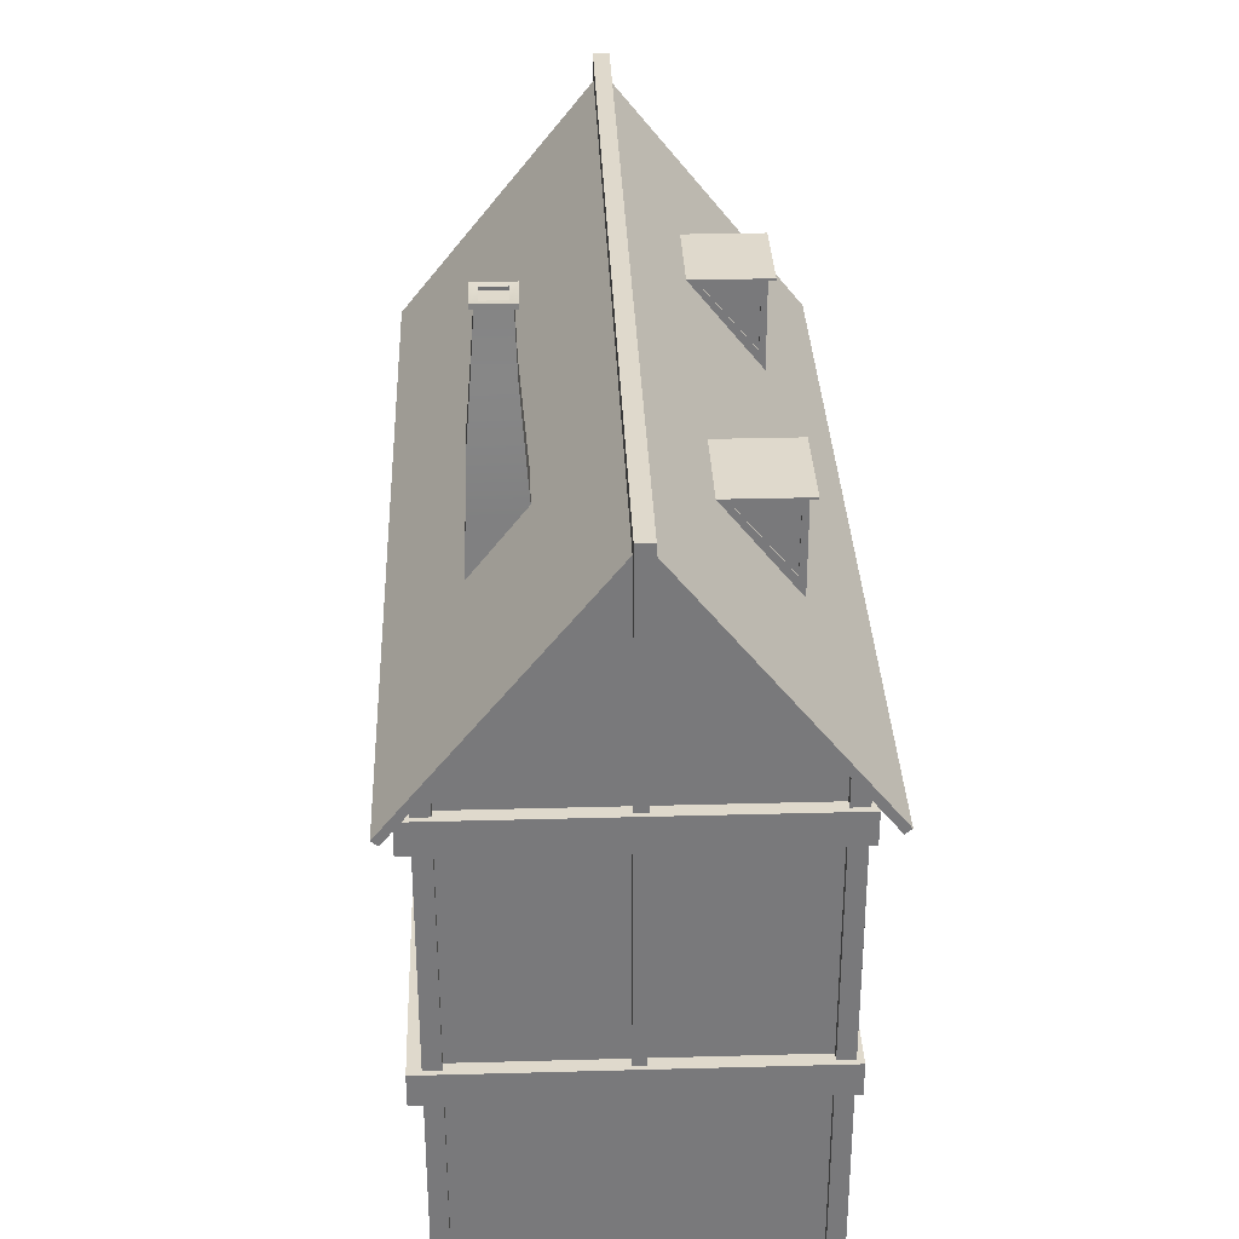
<metadata>
{"format":"obj","ext":"obj","renderer":"f3d","projection":"perspective","resolution":1024,"background":"white","views":[{"elev":32.3,"azim":-92.2,"up":"+Y"}]}
</metadata>
<code>
g default
v 408.4 421.8 204.8
v 413.4 421.8 204.8
v 408.4 534.4 204.8
v 413.4 534.4 204.8
v 408.4 534.4 199.8
v 413.4 534.4 199.8
v 408.4 421.8 199.8
v 413.4 421.8 199.8
v 351.6 414.5 194.6
v 470.1 414.5 194.6
v 351.6 541.7 194.6
v 470.1 541.7 194.6
v 351.6 414.5 210.1
v 470.1 414.5 210.1
v 470.1 541.7 210.1
v 351.6 541.7 210.1
v 363.5 424.5 210.1
v 458.2 424.5 210.1
v 458.2 531.7 210.1
v 363.5 531.7 210.1
v 363.5 424.5 201.8
v 458.2 424.5 201.8
v 458.2 531.7 201.8
v 363.5 531.7 201.8
v -2.5 421.8 204.8
v 2.5 421.8 204.8
v -2.5 534.4 204.8
v 2.5 534.4 204.8
v -2.5 534.4 199.8
v 2.5 534.4 199.8
v -2.5 421.8 199.8
v 2.5 421.8 199.8
v -98.67 414.5 194.6
v 98.67 414.5 194.6
v -98.67 541.7 194.6
v 98.67 541.7 194.6
v -98.67 414.5 210.1
v 98.67 414.5 210.1
v 98.67 541.7 210.1
v -98.67 541.7 210.1
v -88.67 424.5 210.1
v 88.67 424.5 210.1
v 88.67 531.7 210.1
v -88.67 531.7 210.1
v -88.67 424.5 201.8
v 88.67 424.5 201.8
v 88.67 531.7 201.8
v -88.67 531.7 201.8
v -351.6 414.5 194.6
v -470.1 414.5 194.6
v -351.6 541.7 194.6
v -470.1 541.7 194.6
v -351.6 414.5 210.1
v -470.1 414.5 210.1
v -470.1 541.7 210.1
v -351.6 541.7 210.1
v -363.5 424.5 210.1
v -458.2 424.5 210.1
v -458.2 531.7 210.1
v -363.5 531.7 210.1
v -363.5 424.5 201.8
v -458.2 424.5 201.8
v -458.2 531.7 201.8
v -363.5 531.7 201.8
v -408.4 421.8 204.8
v -413.4 421.8 204.8
v -408.4 534.4 204.8
v -413.4 534.4 204.8
v -408.4 534.4 199.8
v -413.4 534.4 199.8
v -408.4 421.8 199.8
v -413.4 421.8 199.8
v -500 3.1e-05 200
v 500 3.1e-05 200
v -500 300 200
v 500 300 200
v -500 300 -200
v 500 300 -200
v -500 3.1e-05 -200
v 500 3.1e-05 -200
v 500 654.5 200
v 500 654.5 -200
v -500 654.5 -200
v -500 654.5 200
v -500 904.5 0
v 500 904.5 0
v -516.7 279 -225.4
v 516.7 279 -225.4
v 516.7 279 217.6
v -516.7 279 217.6
v -516.7 318.1 -225.4
v 516.7 318.1 -225.4
v 516.7 318.1 217.6
v -516.7 318.1 217.6
v -498.4 318.1 -195.4
v -498.4 318.1 195.4
v 498.4 318.1 195.4
v 498.4 318.1 -195.4
v -498.4 279 -195.4
v 498.4 279 -195.4
v 498.4 279 195.4
v -498.4 279 195.4
v -516.7 580.4 -225.4
v 516.7 580.4 -225.4
v 516.7 580.4 217.6
v -516.7 580.4 217.6
v -516.7 619.5 -225.4
v 516.7 619.5 -225.4
v 516.7 619.5 217.6
v -516.7 619.5 217.6
v -498.4 619.5 -195.4
v -498.4 619.5 195.4
v 498.4 619.5 195.4
v 498.4 619.5 -195.4
v -498.4 580.4 -195.4
v 498.4 580.4 -195.4
v 498.4 580.4 195.4
v -498.4 580.4 195.4
v -559.1 893.9 -9.702
v 559.1 893.9 -9.702
v 559.1 893.9 9.702
v -559.1 893.9 9.702
v -559.1 933 -9.702
v 559.1 933 -9.702
v 559.1 933 9.702
v -559.1 933 9.702
v -537.1 904.5 0
v 537.1 904.5 0
v -537.1 608 -237.2
v 537.1 608 -237.2
v -537.1 608 237.2
v 537.1 608 237.2
v 537.1 614.3 245
v 537.1 920.5 -2e-05
v -537.1 920.5 2e-05
v -537.1 614.3 245
v 537.1 614.3 -245
v -537.1 614.3 -245
v -268.5 717.3 -89.1
v -198.1 717.3 -89.1
v -214.8 1002 -105.8
v -251.7 1002 -105.8
v -251.7 1002 -142.8
v -214.8 1002 -142.8
v -198.1 717.3 -159.5
v -268.5 717.3 -159.5
v -207.5 859.9 -98.29
v -207.5 859.9 -153.6
v -262.8 859.9 -153.6
v -262.8 859.9 -98.29
v -212 931.2 -147.8
v -212 931.2 -103.5
v -256.3 931.2 -103.5
v -256.3 931.2 -147.8
v -202.7 788.6 -92.99
v -202.7 788.6 -156.1
v -265.8 788.6 -156.1
v -265.8 788.6 -92.98
v -256.8 1003 -100.7
v -209.7 1003 -100.7
v -256.8 1003 -147.9
v -209.7 1003 -147.9
v -256.5 1009 -101
v -210 1009 -101
v -256.5 1009 -147.5
v -210 1009 -147.5
v -248 1008 -109.4
v -218.4 1008 -109.4
v -248 1008 -139.1
v -218.4 1008 -139.1
v -248.3 1004 -109.2
v -218.2 1004 -109.2
v -248.3 1004 -139.3
v -218.2 1004 -139.3
v -130.6 0 208.9
v -150.6 0 208.9
v -130.6 583.9 208.9
v -150.6 583.9 208.9
v -130.6 583.9 188.9
v -150.6 583.9 188.9
v -130.6 0 188.9
v -150.6 0 188.9
v 130.6 0 208.9
v 150.6 0 208.9
v 130.6 583.9 208.9
v 150.6 583.9 208.9
v 130.6 583.9 188.9
v 150.6 583.9 188.9
v 130.6 0 188.9
v 150.6 0 188.9
v 132.5 270.1 -206.3
v 149.8 280.1 -206.3
v 132.5 270.1 -196.3
v 149.8 280.1 -196.3
v 288.8 0 -196.3
v 288.8 0 -206.3
v 311.8 0 -206.3
v 311.8 0 -196.3
v -53.22 0 225.1
v 53.22 0 225.1
v -53.22 0 198.2
v 53.22 0 198.2
v -29.27 197.6 225.1
v -46.8 180.1 225.1
v -53.22 156.1 225.1
v -5.326 204 225.1
v -53.22 156.1 198.2
v -46.8 180.1 198.2
v -29.27 197.6 198.2
v -5.326 204 198.2
v 46.8 180.1 225.1
v 29.27 197.6 225.1
v 5.326 204 225.1
v 53.22 156.1 225.1
v 53.22 156.1 198.2
v 5.326 204 198.2
v 29.27 197.6 198.2
v 46.8 180.1 198.2
v -43.22 0 225.1
v -43.39 154.8 225.1
v 43.22 0 225.1
v 43.39 154.8 225.1
v -4.032 194.2 225.1
v 4.032 194.2 225.1
v -43.39 154.8 198.2
v -43.22 0 198.2
v -4.032 194.2 198.2
v 4.032 194.2 198.2
v 43.39 154.8 198.2
v 43.22 0 198.2
v -38.43 175.2 225.1
v -38.43 175.2 198.2
v -24.44 189.2 225.1
v -24.44 189.2 198.2
v 24.44 189.2 225.1
v 24.44 189.2 198.2
v 38.43 175.2 225.1
v 38.43 175.2 198.2
v 490 3.1e-05 210
v 510 3.1e-05 210
v 490 645.1 210
v 510 645.1 210
v 490 669.3 190
v 510 669.3 190
v 490 3.1e-05 190
v 510 3.1e-05 190
v -496.1 0 7.5
v -511.1 0 7.5
v -496.1 895.5 7.5
v -511.1 895.5 7.5
v -496.1 895.5 -7.5
v -511.1 895.5 -7.5
v -496.1 0 -7.5
v -511.1 0 -7.5
v -490 3.1e-05 -210
v -510 3.1e-05 -210
v -490 643.9 -210
v -510 643.9 -210
v -490 669.3 -190
v -510 669.3 -190
v -490 3.1e-05 -190
v -510 3.1e-05 -190
v -303.4 0 208.9
v -323.4 0 208.9
v -303.4 583.9 208.9
v -323.4 583.9 208.9
v -303.4 583.9 188.9
v -323.4 583.9 188.9
v -303.4 0 188.9
v -323.4 0 188.9
v -490 3.1e-05 210
v -510 3.1e-05 210
v -490 645.1 210
v -510 645.1 210
v -490 669.3 190
v -510 669.3 190
v -490 3.1e-05 190
v -510 3.1e-05 190
v 132.5 270.1 206.3
v 149.8 280.1 206.3
v 132.5 270.1 196.3
v 149.8 280.1 196.3
v 288.8 0 196.3
v 288.8 0 206.3
v 311.8 0 206.3
v 311.8 0 196.3
v 490 3.1e-05 -210
v 510 3.1e-05 -210
v 490 643.9 -210
v 510 643.9 -210
v 490 669.3 -190
v 510 669.3 -190
v 490 3.1e-05 -190
v 510 3.1e-05 -190
v 496.1 0 7.5
v 511.1 0 7.5
v 496.1 895.5 7.5
v 511.1 895.5 7.5
v 496.1 895.5 -7.5
v 511.1 895.5 -7.5
v 496.1 0 -7.5
v 511.1 0 -7.5
v 303.4 0 208.9
v 323.4 0 208.9
v 303.4 583.9 208.9
v 323.4 583.9 208.9
v 303.4 583.9 188.9
v 323.4 583.9 188.9
v 303.4 0 188.9
v 323.4 0 188.9
v -132.5 270.1 206.3
v -149.8 280.1 206.3
v -132.5 270.1 196.3
v -149.8 280.1 196.3
v -288.8 0 196.3
v -288.8 0 206.3
v -311.8 0 206.3
v -311.8 0 196.3
v -303.4 0 -208.9
v -323.4 0 -208.9
v -303.4 583.9 -208.9
v -323.4 583.9 -208.9
v -303.4 583.9 -188.9
v -323.4 583.9 -188.9
v -303.4 0 -188.9
v -323.4 0 -188.9
v 0 154.5 208.9
v 0 0.01706 208.9
v -44.22 0 208.9
v 44.22 0 208.9
v -44.39 154.9 208.9
v -4.152 195.2 208.9
v 4.152 195.2 208.9
v 44.39 154.9 208.9
v -39.34 175.7 208.9
v -24.95 190.1 208.9
v 24.95 190.1 208.9
v 39.34 175.7 208.9
v 303.4 0 -208.9
v 323.4 0 -208.9
v 303.4 583.9 -208.9
v 323.4 583.9 -208.9
v 303.4 583.9 -188.9
v 323.4 583.9 -188.9
v 303.4 0 -188.9
v 323.4 0 -188.9
v -130.6 0 -208.9
v -150.6 0 -208.9
v -130.6 583.9 -208.9
v -150.6 583.9 -208.9
v -130.6 583.9 -188.9
v -150.6 583.9 -188.9
v -130.6 0 -188.9
v -150.6 0 -188.9
v 130.6 0 -208.9
v 150.6 0 -208.9
v 130.6 583.9 -208.9
v 150.6 583.9 -208.9
v 130.6 583.9 -188.9
v 150.6 583.9 -188.9
v 130.6 0 -188.9
v 150.6 0 -188.9
v -132.5 270.1 -206.3
v -149.8 280.1 -206.3
v -132.5 270.1 -196.3
v -149.8 280.1 -196.3
v -288.8 0 -196.3
v -288.8 0 -206.3
v -311.8 0 -206.3
v -311.8 0 -196.3
v 296.1 308.4 -206.3
v 313.4 318.4 -206.3
v 140.4 577.9 -206.3
v 157.7 587.9 -206.3
v 140.4 577.9 -196.3
v 157.7 587.9 -196.3
v 296.1 308.4 -196.3
v 313.4 318.4 -196.3
v -140.4 318.4 -206.3
v -157.7 308.4 -206.3
v -296.1 587.9 -206.3
v -313.4 577.9 -206.3
v -296.1 587.9 -196.3
v -313.4 577.9 -196.3
v -140.4 318.4 -196.3
v -157.7 308.4 -196.3
v -140.4 318.4 206.3
v -157.7 308.4 206.3
v -296.1 587.9 206.3
v -313.4 577.9 206.3
v -296.1 587.9 196.3
v -313.4 577.9 196.3
v -140.4 318.4 196.3
v -157.7 308.4 196.3
v 296.1 308.4 206.3
v 313.4 318.4 206.3
v 140.4 577.9 206.3
v 157.7 587.9 206.3
v 140.4 577.9 196.3
v 157.7 587.9 196.3
v 296.1 308.4 196.3
v 313.4 318.4 196.3
v 205.2 721.9 165.9
v 205.2 800.8 165.9
v 211.9 728.6 159.7
v 211.9 794.1 159.7
v 205.2 721.9 168.9
v 211.9 728.6 168.9
v 205.2 800.8 168.9
v 211.9 794.1 168.9
v 178.3 716.8 158.9
v 185.5 714.4 165.9
v 180.2 735.9 159.3
v 180.2 812.2 160
v 186.1 812.2 165.9
v 180.2 812.2 95.89
v 178.3 819.8 78.21
v 185.5 714.4 167.6
v 185.6 704.7 167.6
v 178.3 735.9 159.3
v 178.3 714.3 167.1
v 178.3 812.2 167.1
v 178.3 812.2 160
v 186.1 812.2 167.6
v 186.1 819.8 160
v 186.1 819.8 167.1
v 178.3 819.8 160.1
v 178.3 819.8 78.21
v 178.3 812.2 95.89
v 186.1 819.8 78.21
v 178.3 716.8 158.9
v 178.3 704.7 166.8
v 178.3 819.8 166.9
v 268.6 721.9 165.9
v 268.6 800.8 165.9
v 262 728.6 159.7
v 262 794.1 159.7
v 268.6 721.9 168.9
v 262 728.6 168.9
v 268.6 800.8 168.9
v 262 794.1 168.9
v 295.6 716.8 158.9
v 288.3 714.4 165.9
v 293.6 735.9 159.3
v 293.6 812.2 160
v 287.7 812.2 165.9
v 293.6 812.2 95.89
v 295.6 819.8 78.21
v 288.3 714.4 167.6
v 288.2 704.7 167.6
v 295.6 735.9 159.3
v 295.6 714.3 167.1
v 295.6 812.2 167.1
v 295.6 812.2 160
v 287.7 812.2 167.6
v 287.7 819.8 160
v 287.7 819.8 167.1
v 295.6 819.8 160.1
v 295.6 819.8 78.21
v 295.6 812.2 95.89
v 287.7 819.8 78.21
v 295.6 716.8 158.9
v 295.6 704.7 166.8
v 295.6 819.8 166.9
v -205.2 721.9 165.9
v -205.2 800.8 165.9
v -211.9 728.6 159.7
v -211.9 794.1 159.7
v -205.2 721.9 168.9
v -211.9 728.6 168.9
v -205.2 800.8 168.9
v -211.9 794.1 168.9
v -178.3 716.8 158.9
v -185.5 714.4 165.9
v -180.2 735.9 159.3
v -180.2 812.2 160
v -186.1 812.2 165.9
v -180.2 812.2 95.89
v -178.3 819.8 78.21
v -185.5 714.4 167.6
v -185.6 704.7 167.6
v -178.3 735.9 159.3
v -178.3 714.3 167.1
v -178.3 812.2 167.1
v -178.3 812.2 160
v -186.1 812.2 167.6
v -186.1 819.8 160
v -186.1 819.8 167.1
v -178.3 819.8 160.1
v -178.3 819.8 78.21
v -178.3 812.2 95.89
v -186.1 819.8 78.21
v -178.3 716.8 158.9
v -178.3 704.7 166.8
v -178.3 819.8 166.9
v -268.6 721.9 165.9
v -268.6 800.8 165.9
v -262 728.6 159.7
v -262 794.1 159.7
v -268.6 721.9 168.9
v -262 728.6 168.9
v -268.6 800.8 168.9
v -262 794.1 168.9
v -295.6 716.8 158.9
v -288.3 714.4 165.9
v -293.6 735.9 159.3
v -293.6 812.2 160
v -287.7 812.2 165.9
v -293.6 812.2 95.89
v -295.6 819.8 78.21
v -288.3 714.4 167.6
v -288.2 704.7 167.6
v -295.6 735.9 159.3
v -295.6 714.3 167.1
v -295.6 812.2 167.1
v -295.6 812.2 160
v -287.7 812.2 167.6
v -287.7 819.8 160
v -287.7 819.8 167.1
v -295.6 819.8 160.1
v -295.6 819.8 78.21
v -295.6 812.2 95.89
v -287.7 819.8 78.21
v -295.6 716.8 158.9
v -295.6 704.7 166.8
v -295.6 819.8 166.9
v -178.2 819.6 176
v -295.6 819.6 176
v -295.6 819.6 78.33
v -178.2 819.6 78.33
v -178.2 822.1 176
v -295.6 822.1 176
v -295.6 822.1 78.33
v -178.2 822.1 78.33
v 178.2 819.6 176
v 295.6 819.6 176
v 295.6 819.6 78.33
v 178.2 819.6 78.33
v 178.2 822.1 176
v 295.6 822.1 176
v 295.6 822.1 78.33
v 178.2 822.1 78.33
g House3
f 1 2 3
f 3 2 4
f 2 8 4
f 4 8 6
f 7 1 5
f 5 1 3
f 21 22 24
f 24 22 23
f 9 10 13
f 13 10 14
f 10 12 14
f 14 12 15
f 12 11 15
f 15 11 16
f 11 9 16
f 16 9 13
f 13 14 17
f 17 14 18
f 14 15 18
f 18 15 19
f 15 16 19
f 19 16 20
f 16 13 20
f 20 13 17
f 17 18 21
f 21 18 22
f 18 19 22
f 22 19 23
f 19 20 23
f 23 20 24
f 20 17 24
f 24 17 21
f 25 26 27
f 27 26 28
f 26 32 28
f 28 32 30
f 31 25 29
f 29 25 27
f 45 46 48
f 48 46 47
f 33 34 37
f 37 34 38
f 34 36 38
f 38 36 39
f 36 35 39
f 39 35 40
f 35 33 40
f 40 33 37
f 37 38 41
f 41 38 42
f 38 39 42
f 42 39 43
f 39 40 43
f 43 40 44
f 40 37 44
f 44 37 41
f 41 42 45
f 45 42 46
f 42 43 46
f 46 43 47
f 43 44 47
f 47 44 48
f 44 41 48
f 48 41 45
f 61 64 62
f 62 64 63
f 49 53 50
f 50 53 54
f 50 54 52
f 52 54 55
f 52 55 51
f 51 55 56
f 51 56 49
f 49 56 53
f 53 57 54
f 54 57 58
f 54 58 55
f 55 58 59
f 55 59 56
f 56 59 60
f 56 60 53
f 53 60 57
f 57 61 58
f 58 61 62
f 58 62 59
f 59 62 63
f 59 63 60
f 60 63 64
f 60 64 57
f 57 64 61
f 65 67 66
f 66 67 68
f 66 68 72
f 72 68 70
f 71 69 65
f 65 69 67
f 78 77 82
f 82 77 83
f 76 81 75
f 75 81 84
f 83 77 84
f 84 77 75
f 81 76 82
f 82 76 78
f 73 74 75
f 75 74 76
f 77 78 79
f 79 78 80
f 73 75 79
f 79 75 77
f 76 74 78
f 78 74 80
f 83 84 85
f 81 82 86
f 87 91 88
f 88 91 92
f 88 92 89
f 89 92 93
f 89 93 90
f 90 93 94
f 90 94 87
f 87 94 91
f 91 94 95
f 95 94 96
f 94 93 96
f 96 93 97
f 92 98 93
f 93 98 97
f 92 91 98
f 98 91 95
f 87 88 99
f 99 88 100
f 88 89 100
f 100 89 101
f 89 90 101
f 101 90 102
f 87 99 90
f 90 99 102
f 103 107 104
f 104 107 108
f 104 108 105
f 105 108 109
f 105 109 106
f 106 109 110
f 106 110 103
f 103 110 107
f 107 110 111
f 111 110 112
f 110 109 112
f 112 109 113
f 108 114 109
f 109 114 113
f 108 107 114
f 114 107 111
f 103 104 115
f 115 104 116
f 104 105 116
f 116 105 117
f 105 106 117
f 117 106 118
f 103 115 106
f 106 115 118
f 119 123 120
f 120 123 124
f 121 125 122
f 122 125 126
f 120 124 121
f 121 124 125
f 124 123 125
f 125 123 126
f 123 119 126
f 126 119 122
f 119 120 122
f 122 120 121
f 133 134 136
f 136 134 135
f 134 137 135
f 135 137 138
f 132 131 128
f 128 131 127
f 128 127 130
f 130 127 129
f 132 128 133
f 133 128 134
f 131 136 127
f 127 136 135
f 131 132 136
f 136 132 133
f 130 137 128
f 128 137 134
f 130 129 137
f 137 129 138
f 129 127 138
f 138 127 135
f 150 147 153
f 153 147 152
f 151 148 154
f 154 148 149
f 148 151 147
f 147 151 152
f 149 150 154
f 154 150 153
f 155 156 147
f 147 156 148
f 149 148 157
f 157 148 156
f 158 150 157
f 157 150 149
f 155 147 158
f 158 147 150
f 151 144 152
f 152 144 141
f 153 152 142
f 142 152 141
f 154 153 143
f 143 153 142
f 144 151 143
f 143 151 154
f 140 145 155
f 155 145 156
f 157 156 146
f 146 156 145
f 139 158 146
f 146 158 157
f 140 155 139
f 139 155 158
f 142 141 159
f 159 141 160
f 144 143 162
f 162 143 161
f 141 144 160
f 160 144 162
f 143 142 161
f 161 142 159
f 159 160 163
f 163 160 164
f 161 165 162
f 162 165 166
f 162 166 160
f 160 166 164
f 161 159 165
f 165 159 163
f 163 164 167
f 167 164 168
f 166 165 170
f 170 165 169
f 164 166 168
f 168 166 170
f 165 163 169
f 169 163 167
f 168 172 167
f 167 172 171
f 170 169 174
f 174 169 173
f 168 170 172
f 172 170 174
f 167 171 169
f 169 171 173
f 174 173 172
f 172 173 171
f 175 177 176
f 176 177 178
f 176 178 182
f 182 178 180
f 181 179 175
f 175 179 177
f 183 184 185
f 185 184 186
f 184 190 186
f 186 190 188
f 189 183 187
f 187 183 185
f 193 191 195
f 195 191 196
f 191 192 196
f 196 192 197
f 197 192 198
f 198 192 194
f 210 206 216
f 216 206 213
f 200 202 214
f 214 202 215
f 201 199 207
f 207 199 205
f 205 204 207
f 207 204 208
f 204 203 208
f 208 203 209
f 203 206 209
f 209 206 210
f 213 212 216
f 216 212 217
f 212 211 217
f 217 211 218
f 211 214 218
f 218 214 215
f 205 199 220
f 220 199 219
f 214 222 200
f 200 222 221
f 213 206 224
f 224 206 223
f 204 205 231
f 231 205 220
f 203 204 233
f 233 204 231
f 203 233 206
f 206 233 223
f 212 213 235
f 235 213 224
f 211 212 237
f 237 212 235
f 211 237 214
f 214 237 222
f 221 222 230
f 230 222 229
f 222 237 229
f 229 237 238
f 237 235 238
f 238 235 236
f 235 224 236
f 236 224 228
f 224 223 228
f 228 223 227
f 223 233 227
f 227 233 234
f 233 231 234
f 234 231 232
f 231 220 232
f 232 220 225
f 220 219 225
f 225 219 226
f 239 240 241
f 241 240 242
f 243 244 245
f 245 244 246
f 240 246 242
f 242 246 244
f 239 241 245
f 245 241 243
f 247 249 248
f 248 249 250
f 251 253 252
f 252 253 254
f 248 250 254
f 254 250 252
f 255 256 257
f 257 256 258
f 259 260 261
f 261 260 262
f 256 262 258
f 258 262 260
f 255 257 261
f 261 257 259
f 263 265 264
f 264 265 266
f 264 266 270
f 270 266 268
f 269 267 263
f 263 267 265
f 271 273 272
f 272 273 274
f 275 277 276
f 276 277 278
f 272 274 278
f 278 274 276
f 275 273 277
f 277 273 271
f 281 283 279
f 279 283 284
f 285 280 284
f 284 280 279
f 285 286 280
f 280 286 282
f 287 289 288
f 288 289 290
f 291 293 292
f 292 293 294
f 288 290 294
f 294 290 292
f 291 289 293
f 293 289 287
f 295 296 297
f 297 296 298
f 299 300 301
f 301 300 302
f 296 302 298
f 298 302 300
f 303 304 305
f 305 304 306
f 304 310 306
f 306 310 308
f 309 303 307
f 307 303 305
f 313 311 315
f 315 311 316
f 311 312 316
f 316 312 317
f 317 312 318
f 318 312 314
f 319 320 321
f 321 320 322
f 320 326 322
f 322 326 324
f 325 319 323
f 323 319 321
f 328 327 329
f 329 327 331
f 327 335 331
f 327 336 335
f 327 332 336
f 327 337 333
f 327 338 337
f 327 334 338
f 327 333 332
f 328 330 327
f 327 330 334
f 339 341 340
f 340 341 342
f 340 342 346
f 346 342 344
f 345 343 339
f 339 343 341
f 347 348 349
f 349 348 350
f 348 354 350
f 350 354 352
f 353 347 351
f 351 347 349
f 355 357 356
f 356 357 358
f 356 358 362
f 362 358 360
f 361 359 355
f 355 359 357
f 365 367 363
f 363 367 368
f 369 364 368
f 368 364 363
f 369 370 364
f 364 370 366
f 371 373 372
f 372 373 374
f 372 374 378
f 378 374 376
f 377 375 371
f 371 375 373
f 379 380 381
f 381 380 382
f 380 386 382
f 382 386 384
f 385 379 383
f 383 379 381
f 387 389 388
f 388 389 390
f 388 390 394
f 394 390 392
f 393 391 387
f 387 391 389
f 395 396 397
f 397 396 398
f 396 402 398
f 398 402 400
f 401 395 399
f 399 395 397
f 409 407 410
f 410 407 408
f 404 403 409
f 409 403 407
f 406 410 405
f 405 410 408
f 421 422 420
f 420 422 423
f 421 418 422
f 422 418 424
f 423 427 429
f 429 427 428
f 427 425 428
f 428 425 430
f 415 412 404
f 404 412 403
f 416 413 414
f 420 429 431
f 431 429 428
f 420 431 421
f 421 431 432
f 418 421 419
f 419 421 432
f 424 426 422
f 422 426 433
f 426 425 433
f 433 425 427
f 427 423 433
f 433 423 422
f 414 413 423
f 423 413 420
f 412 415 418
f 418 415 424
f 416 414 429
f 429 414 423
f 413 416 420
f 420 416 429
f 417 411 428
f 428 411 431
f 440 441 438
f 438 441 439
f 435 440 434
f 434 440 438
f 437 436 441
f 441 436 439
f 454 453 451
f 451 453 452
f 452 453 449
f 449 453 455
f 454 460 458
f 458 460 459
f 458 459 456
f 456 459 461
f 446 435 443
f 443 435 434
f 447 445 444
f 459 460 462
f 462 460 451
f 463 462 452
f 452 462 451
f 463 452 450
f 450 452 449
f 464 457 453
f 453 457 455
f 457 464 456
f 456 464 458
f 458 464 454
f 454 464 453
f 445 454 444
f 444 454 451
f 443 449 446
f 446 449 455
f 447 460 445
f 445 460 454
f 444 451 447
f 447 451 460
f 442 448 462
f 448 459 462
f 412 443 403
f 403 443 434
f 418 449 412
f 412 449 443
f 419 450 418
f 418 450 449
f 426 457 425
f 425 457 456
f 424 455 426
f 426 455 457
f 415 446 424
f 424 446 455
f 404 435 415
f 415 435 446
f 409 440 404
f 404 440 435
f 410 441 409
f 409 441 440
f 406 437 410
f 410 437 441
f 405 436 406
f 406 436 437
f 408 439 405
f 405 439 436
f 407 438 408
f 408 438 439
f 403 434 407
f 407 434 438
f 471 472 469
f 469 472 470
f 466 471 465
f 465 471 469
f 468 467 472
f 472 467 470
f 485 484 482
f 482 484 483
f 483 484 480
f 480 484 486
f 485 491 489
f 489 491 490
f 489 490 487
f 487 490 492
f 477 466 474
f 474 466 465
f 478 476 475
f 490 491 493
f 493 491 482
f 494 493 483
f 483 493 482
f 494 483 481
f 481 483 480
f 495 488 484
f 484 488 486
f 488 495 487
f 487 495 489
f 489 495 485
f 485 495 484
f 476 485 475
f 475 485 482
f 474 480 477
f 477 480 486
f 478 491 476
f 476 491 485
f 475 482 478
f 478 482 491
f 479 490 473
f 473 490 493
f 502 500 503
f 503 500 501
f 497 496 502
f 502 496 500
f 499 503 498
f 498 503 501
f 514 515 513
f 513 515 516
f 514 511 515
f 515 511 517
f 516 520 522
f 522 520 521
f 520 518 521
f 521 518 523
f 508 505 497
f 497 505 496
f 509 506 507
f 513 522 524
f 524 522 521
f 513 524 514
f 514 524 525
f 511 514 512
f 512 514 525
f 517 519 515
f 515 519 526
f 519 518 526
f 526 518 520
f 520 516 526
f 526 516 515
f 507 506 516
f 516 506 513
f 505 508 511
f 511 508 517
f 509 507 522
f 522 507 516
f 506 509 513
f 513 509 522
f 521 510 524
f 510 504 524
f 474 465 505
f 505 465 496
f 480 474 511
f 511 474 505
f 481 480 512
f 512 480 511
f 488 487 519
f 519 487 518
f 486 488 517
f 517 488 519
f 477 486 508
f 508 486 517
f 466 477 497
f 497 477 508
f 471 466 502
f 502 466 497
f 472 471 503
f 503 471 502
f 468 472 499
f 499 472 503
f 467 468 498
f 498 468 499
f 470 467 501
f 501 467 498
f 469 470 500
f 500 470 501
f 465 469 496
f 496 469 500
f 531 534 532
f 532 534 533
f 527 528 530
f 530 528 529
f 527 531 528
f 528 531 532
f 528 532 529
f 529 532 533
f 530 534 527
f 527 534 531
f 539 540 542
f 542 540 541
f 535 538 536
f 536 538 537
f 535 536 539
f 539 536 540
f 536 537 540
f 540 537 541
f 538 535 542
f 542 535 539

</code>
